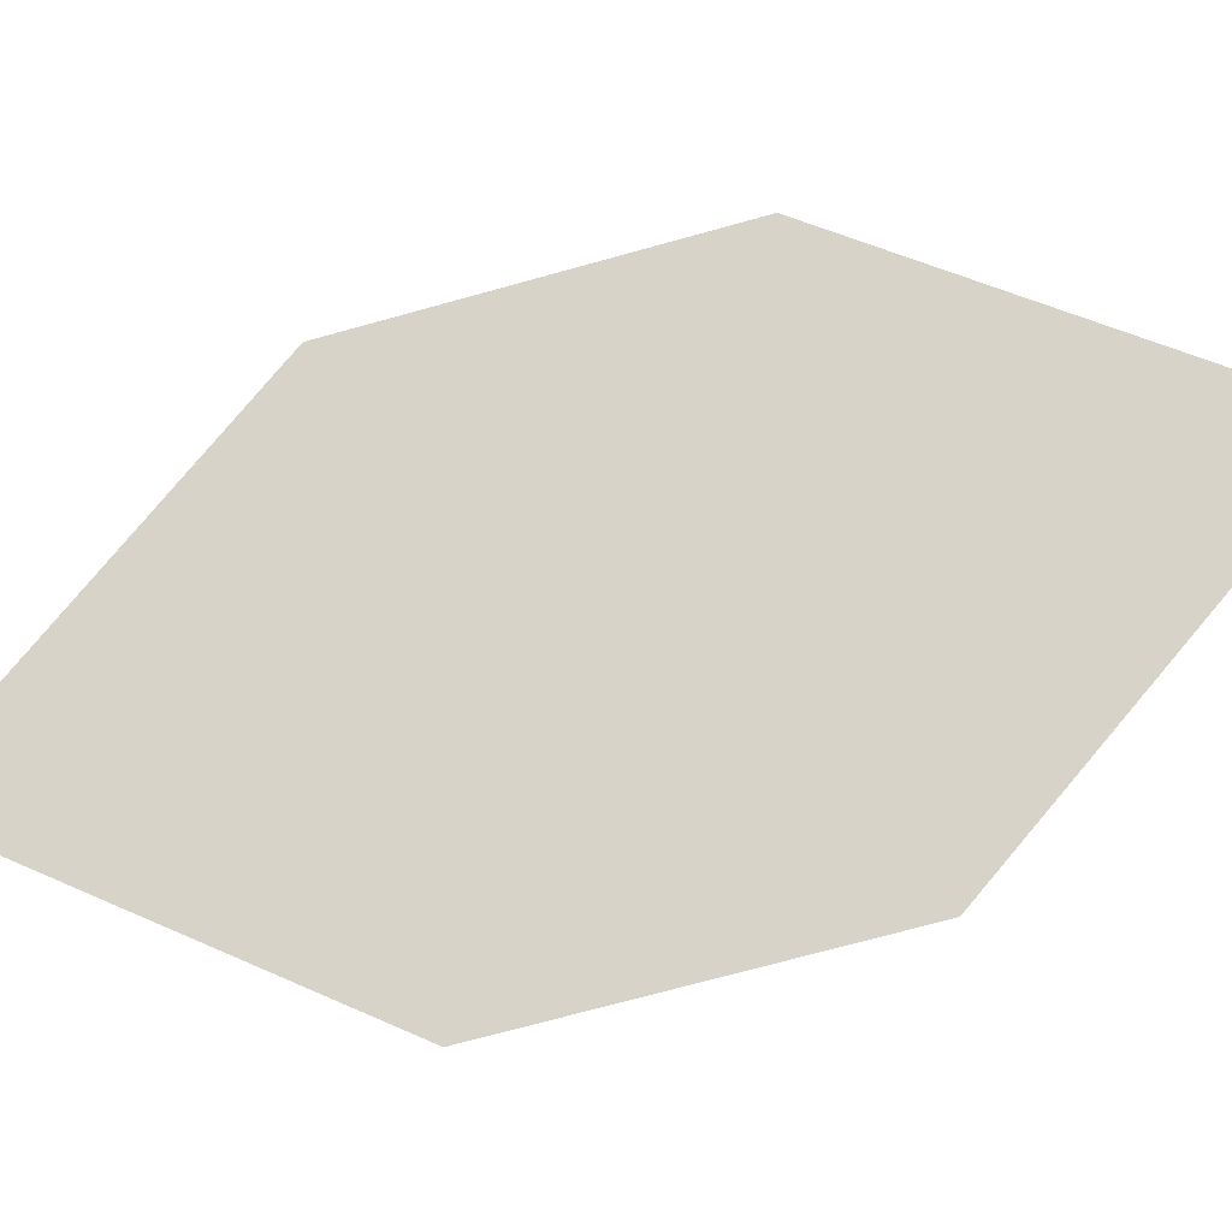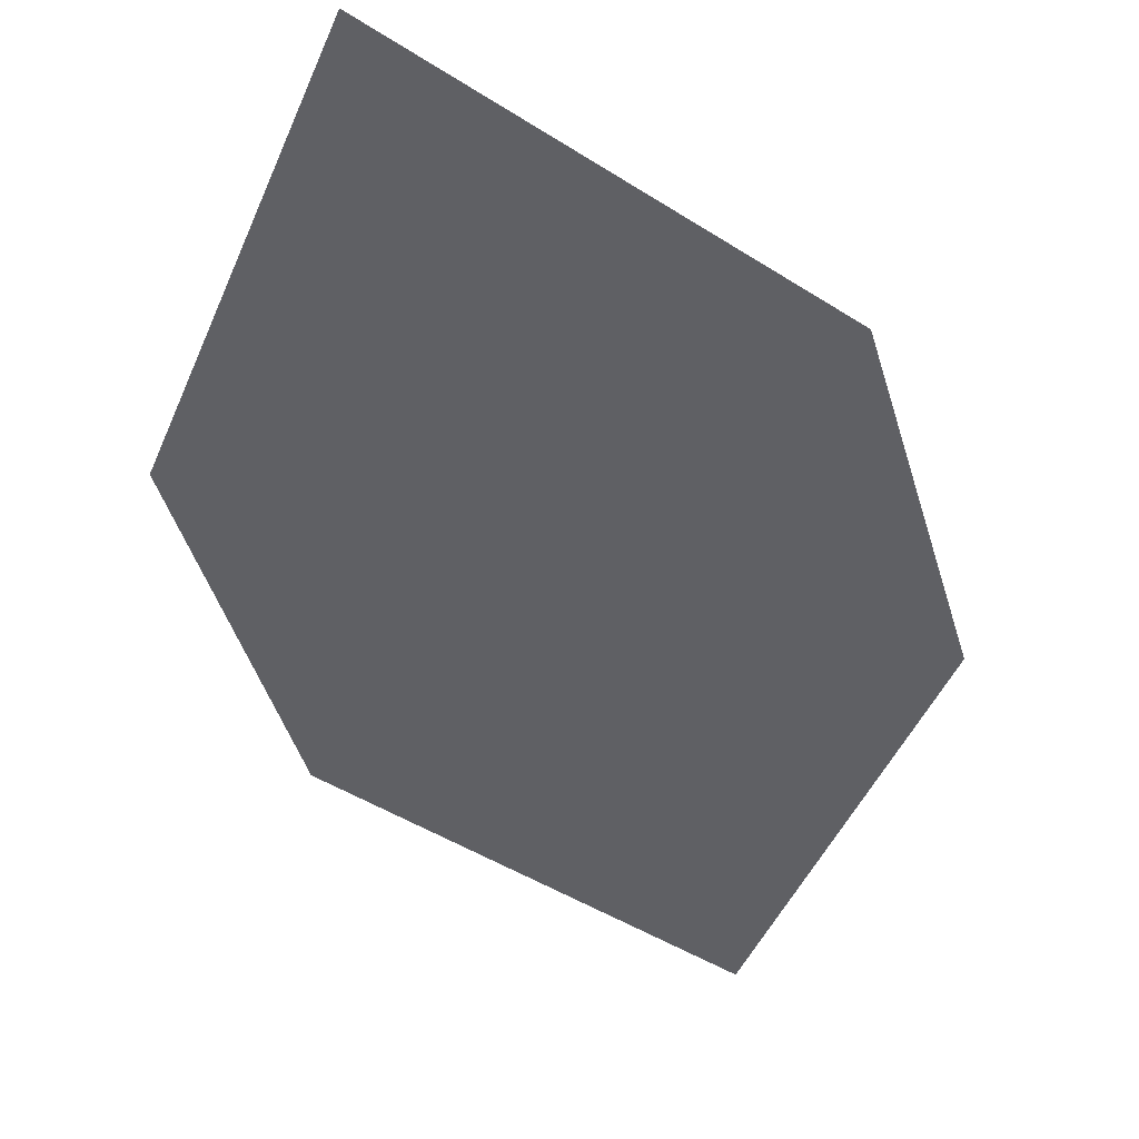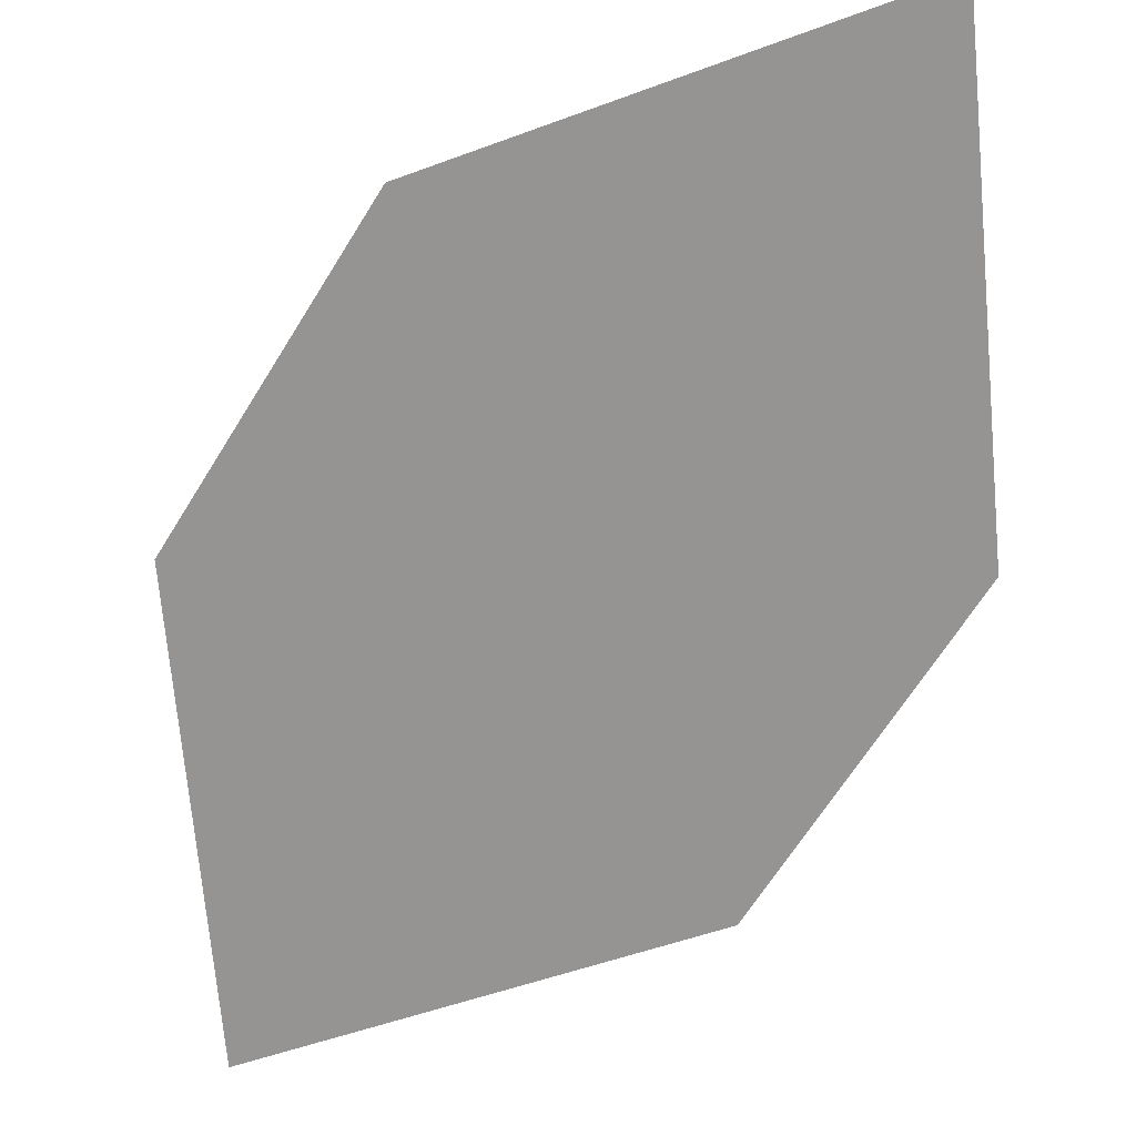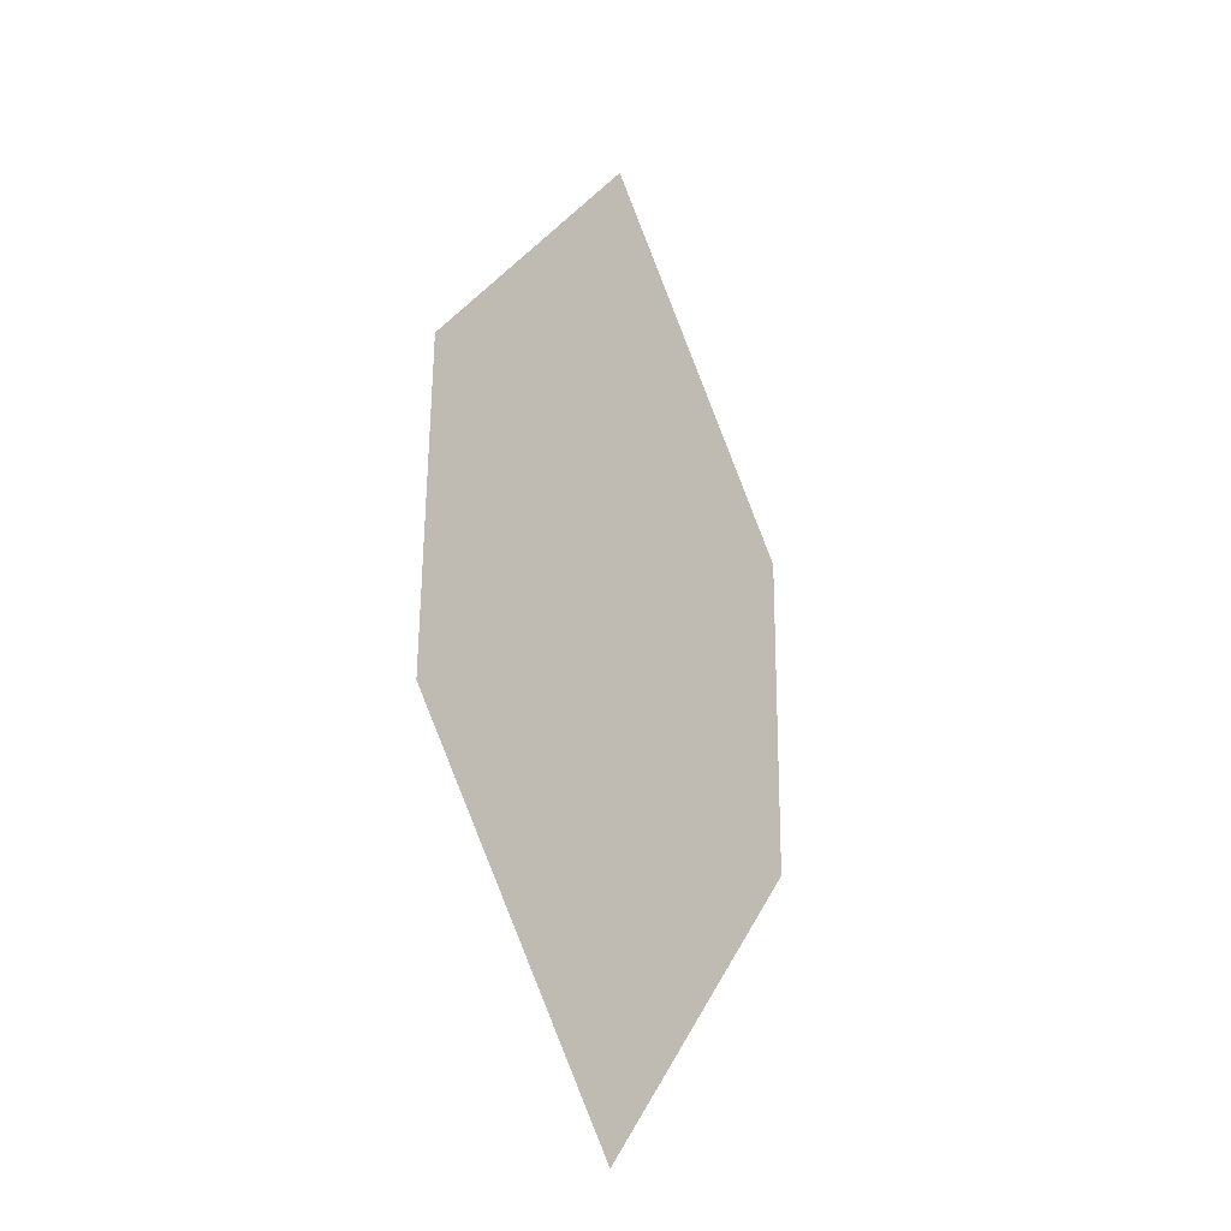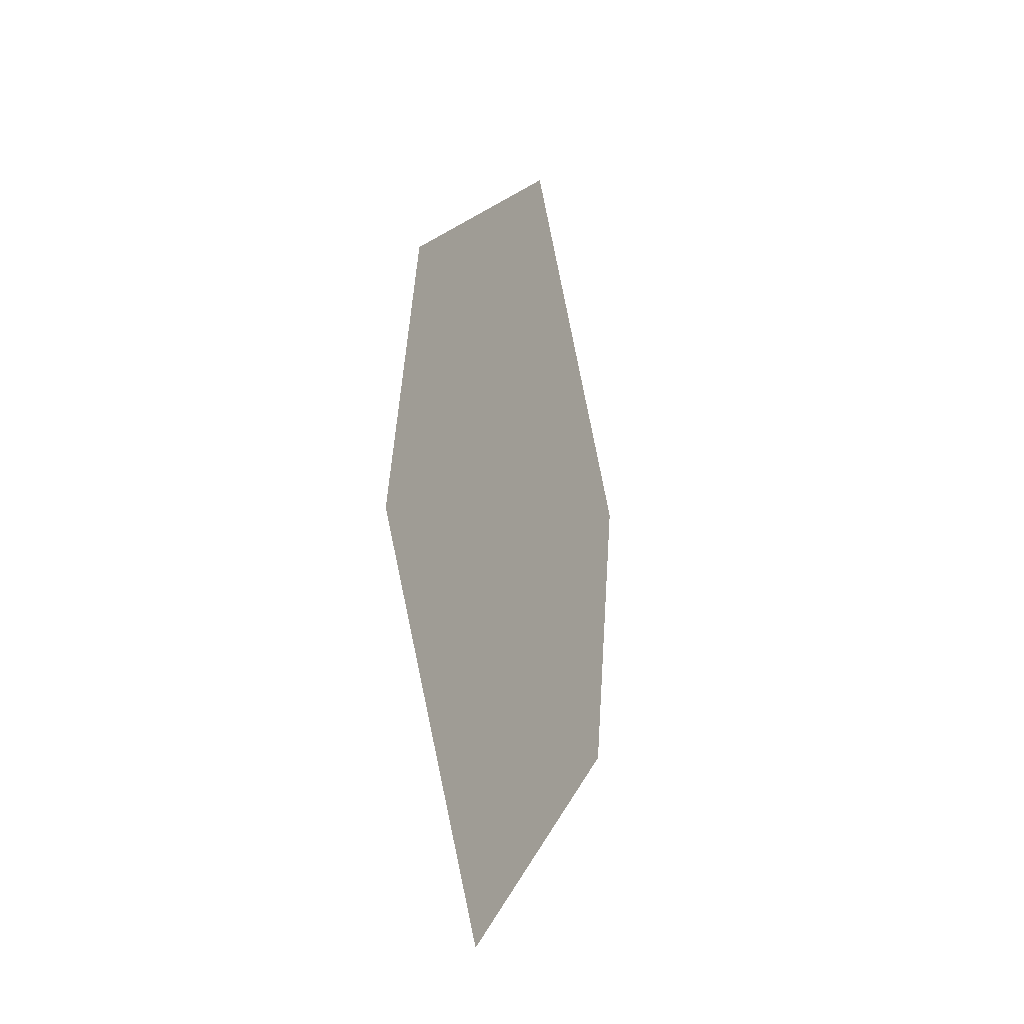
<metadata>
{"format":"obj","ext":"obj","renderer":"f3d","projection":"perspective","resolution":1024,"background":"white","views":[{"elev":65.8,"azim":63.2,"up":"+Y"},{"elev":-54.3,"azim":0.7,"up":"+Y"},{"elev":-75.9,"azim":-47.2,"up":"+Y"},{"elev":-10.3,"azim":126.6,"up":"+Z"},{"elev":-54.1,"azim":-67.2,"up":"+Z"}]}
</metadata>
<code>
o leaves.142
v 0.009758 0.03382 1.285
v 0.05854 0.04073 1.247
v 0.04837 0.06093 1.144
v -0.01329 0.04499 1.229
v -0.000421 0.05402 1.182
v 0.07141 0.04977 1.2
f 1 2 6 3
f 1 3 5 4

</code>
